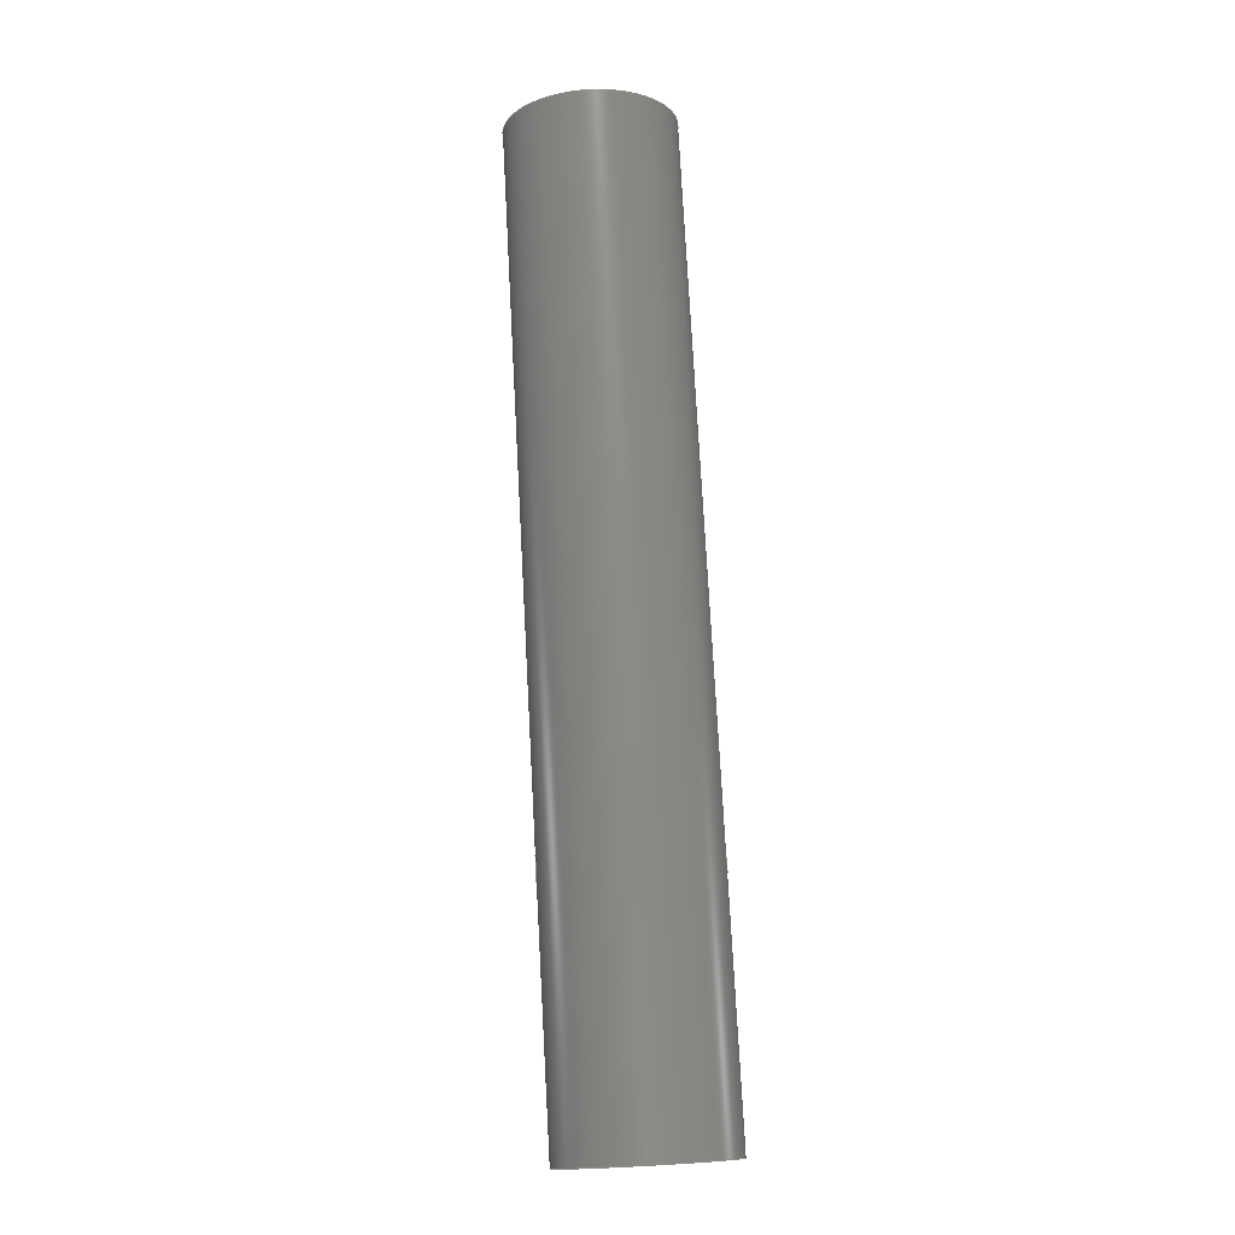
<metadata>
{"format":"step","ext":"stp","renderer":"f3d","projection":"perspective","resolution":1024,"background":"white","views":[{"elev":76.7,"azim":-93.1,"up":"+Z"}]}
</metadata>
<code>
ISO-10303-21;
DATA;
#1=MECHANICAL_DESIGN_GEOMETRIC_PRESENTATION_REPRESENTATION('',(#4),#300);
#2=SHAPE_REPRESENTATION_RELATIONSHIP('SRR','None',#310,#3);
#3=ADVANCED_BREP_SHAPE_REPRESENTATION('',(#5),#299);
#4=STYLED_ITEM('',(#319),#5);
#5=MANIFOLD_SOLID_BREP('Solid1',#90);
#6=PLANE('',#118);
#7=PLANE('',#119);
#8=FACE_BOUND('',#29,.T.);
#9=FACE_BOUND('',#30,.T.);
#10=FACE_BOUND('',#31,.T.);
#11=FACE_BOUND('',#33,.T.);
#12=FACE_BOUND('',#35,.T.);
#13=FACE_BOUND('',#37,.T.);
#14=FACE_BOUND('',#38,.T.);
#15=FACE_BOUND('',#39,.T.);
#16=FACE_BOUND('',#41,.T.);
#17=FACE_BOUND('',#43,.T.);
#18=B_SPLINE_CURVE_WITH_KNOTS('',3,(#147,#148,#149,#150,#151,#152,#153,
#154,#155,#156,#157,#158,#159,#160,#161,#162,#163,#164,#165,#166,#167,#168,
#169,#170,#171,#172,#173,#174,#175,#176,#177,#178,#179,#180),
 .UNSPECIFIED.,.T.,.F.,(4,2,2,2,2,2,2,2,2,2,2,2,2,2,2,2,4),(0,0.09271,
0.1854,0.2781,0.3709,0.4636,
0.5563,0.649,0.7417,0.8344,
0.9271,1.02,1.113,1.205,1.298,
1.391,1.483),.UNSPECIFIED.);
#19=B_SPLINE_CURVE_WITH_KNOTS('',3,(#184,#185,#186,#187,#188,#189,#190,
#191,#192,#193,#194,#195,#196,#197,#198,#199,#200,#201,#202,#203,#204,#205,
#206,#207,#208,#209,#210,#211,#212,#213,#214,#215,#216,#217),
 .UNSPECIFIED.,.T.,.F.,(4,2,2,2,2,2,2,2,2,2,2,2,2,2,2,2,4),(-1.483,
-1.391,-1.298,-1.205,-1.113,
-1.02,-0.9271,-0.8344,-0.7417,
-0.649,-0.5563,-0.4636,-0.3709,
-0.2781,-0.1854,-0.09271,0),
 .UNSPECIFIED.);
#20=B_SPLINE_CURVE_WITH_KNOTS('',3,(#220,#221,#222,#223,#224,#225,#226,
#227,#228,#229,#230,#231,#232,#233,#234,#235,#236,#237,#238,#239,#240,#241,
#242,#243,#244,#245,#246,#247,#248,#249,#250,#251,#252,#253),
 .UNSPECIFIED.,.T.,.F.,(4,2,2,2,2,2,2,2,2,2,2,2,2,2,2,2,4),(-1.485,
-1.392,-1.299,-1.206,-1.114,
-1.021,-0.928,-0.8352,-0.7424,
-0.6496,-0.5568,-0.464,-0.3712,
-0.2784,-0.1856,-0.0928,0),
 .UNSPECIFIED.);
#21=B_SPLINE_CURVE_WITH_KNOTS('',3,(#256,#257,#258,#259,#260,#261,#262,
#263,#264,#265,#266,#267,#268,#269,#270,#271,#272,#273,#274,#275,#276,#277,
#278,#279,#280,#281,#282,#283,#284,#285,#286,#287,#288,#289),
 .UNSPECIFIED.,.T.,.F.,(4,2,2,2,2,2,2,2,2,2,2,2,2,2,2,2,4),(-1.485,
-1.392,-1.299,-1.206,-1.114,
-1.021,-0.928,-0.8352,-0.7424,
-0.6496,-0.5568,-0.464,-0.3712,
-0.2784,-0.1856,-0.0928,0),
 .UNSPECIFIED.);
#22=FACE_OUTER_BOUND('',#28,.T.);
#23=FACE_OUTER_BOUND('',#32,.T.);
#24=FACE_OUTER_BOUND('',#34,.T.);
#25=FACE_OUTER_BOUND('',#36,.T.);
#26=FACE_OUTER_BOUND('',#40,.T.);
#27=FACE_OUTER_BOUND('',#42,.T.);
#28=EDGE_LOOP('',(#64));
#29=EDGE_LOOP('',(#65));
#30=EDGE_LOOP('',(#66));
#31=EDGE_LOOP('',(#67));
#32=EDGE_LOOP('',(#68));
#33=EDGE_LOOP('',(#69));
#34=EDGE_LOOP('',(#70));
#35=EDGE_LOOP('',(#71));
#36=EDGE_LOOP('',(#72));
#37=EDGE_LOOP('',(#73));
#38=EDGE_LOOP('',(#74));
#39=EDGE_LOOP('',(#75));
#40=EDGE_LOOP('',(#76));
#41=EDGE_LOOP('',(#77));
#42=EDGE_LOOP('',(#78));
#43=EDGE_LOOP('',(#79));
#44=CIRCLE('',#111,0.6575);
#45=CIRCLE('',#112,0.6575);
#46=CIRCLE('',#116,0.5245);
#47=CIRCLE('',#117,0.5245);
#48=VERTEX_POINT('',#144);
#49=VERTEX_POINT('',#146);
#50=VERTEX_POINT('',#181);
#51=VERTEX_POINT('',#183);
#52=VERTEX_POINT('',#219);
#53=VERTEX_POINT('',#255);
#54=VERTEX_POINT('',#291);
#55=VERTEX_POINT('',#293);
#56=EDGE_CURVE('',#48,#48,#44,.T.);
#57=EDGE_CURVE('',#49,#49,#18,.T.);
#58=EDGE_CURVE('',#50,#50,#45,.T.);
#59=EDGE_CURVE('',#51,#51,#19,.T.);
#60=EDGE_CURVE('',#52,#52,#20,.T.);
#61=EDGE_CURVE('',#53,#53,#21,.T.);
#62=EDGE_CURVE('',#54,#54,#46,.T.);
#63=EDGE_CURVE('',#55,#55,#47,.T.);
#64=ORIENTED_EDGE('',*,*,#56,.T.);
#65=ORIENTED_EDGE('',*,*,#57,.T.);
#66=ORIENTED_EDGE('',*,*,#58,.T.);
#67=ORIENTED_EDGE('',*,*,#59,.T.);
#68=ORIENTED_EDGE('',*,*,#60,.F.);
#69=ORIENTED_EDGE('',*,*,#57,.F.);
#70=ORIENTED_EDGE('',*,*,#59,.F.);
#71=ORIENTED_EDGE('',*,*,#61,.F.);
#72=ORIENTED_EDGE('',*,*,#62,.T.);
#73=ORIENTED_EDGE('',*,*,#61,.T.);
#74=ORIENTED_EDGE('',*,*,#63,.F.);
#75=ORIENTED_EDGE('',*,*,#60,.T.);
#76=ORIENTED_EDGE('',*,*,#56,.F.);
#77=ORIENTED_EDGE('',*,*,#62,.F.);
#78=ORIENTED_EDGE('',*,*,#58,.F.);
#79=ORIENTED_EDGE('',*,*,#63,.T.);
#80=CYLINDRICAL_SURFACE('',#110,0.6575);
#81=CYLINDRICAL_SURFACE('',#113,0.09675);
#82=CYLINDRICAL_SURFACE('',#114,0.09675);
#83=CYLINDRICAL_SURFACE('',#115,0.5245);
#84=ADVANCED_FACE('',(#22,#8,#9,#10),#80,.T.);
#85=ADVANCED_FACE('',(#23,#11),#81,.F.);
#86=ADVANCED_FACE('',(#24,#12),#82,.F.);
#87=ADVANCED_FACE('',(#25,#13,#14,#15),#83,.F.);
#88=ADVANCED_FACE('',(#26,#16),#6,.F.);
#89=ADVANCED_FACE('',(#27,#17),#7,.T.);
#90=CLOSED_SHELL('',(#84,#85,#86,#87,#88,#89));
#91=DERIVED_UNIT_ELEMENT(#93,0);
#92=DERIVED_UNIT_ELEMENT(#304,0);
#93=(
MASS_UNIT()
NAMED_UNIT(*)
SI_UNIT($,.GRAM.)
);
#94=DERIVED_UNIT((#91,#92));
#95=MEASURE_REPRESENTATION_ITEM('density measure',
POSITIVE_RATIO_MEASURE(7.85),#94);
#96=PROPERTY_DEFINITION_REPRESENTATION(#101,#98);
#97=PROPERTY_DEFINITION_REPRESENTATION(#102,#99);
#98=REPRESENTATION('material name',(#100),#299);
#99=REPRESENTATION('density',(#95),#299);
#100=DESCRIPTIVE_REPRESENTATION_ITEM('Steel','Steel');
#101=PROPERTY_DEFINITION('material property','material name',#312);
#102=PROPERTY_DEFINITION('material property','density of part',#312);
#103=DATE_TIME_ROLE('creation_date');
#104=APPLIED_DATE_AND_TIME_ASSIGNMENT(#105,#103,(#312));
#105=DATE_AND_TIME(#106,#107);
#106=CALENDAR_DATE(2017,17,12);
#107=LOCAL_TIME(23,39,18,#108);
#108=COORDINATED_UNIVERSAL_TIME_OFFSET(0,0,.BEHIND.);
#109=AXIS2_PLACEMENT_3D('placement',#142,#120,#121);
#110=AXIS2_PLACEMENT_3D('',#143,#122,#123);
#111=AXIS2_PLACEMENT_3D('',#145,#124,#125);
#112=AXIS2_PLACEMENT_3D('',#182,#126,#127);
#113=AXIS2_PLACEMENT_3D('',#218,#128,#129);
#114=AXIS2_PLACEMENT_3D('',#254,#130,#131);
#115=AXIS2_PLACEMENT_3D('',#290,#132,#133);
#116=AXIS2_PLACEMENT_3D('',#292,#134,#135);
#117=AXIS2_PLACEMENT_3D('',#294,#136,#137);
#118=AXIS2_PLACEMENT_3D('',#295,#138,#139);
#119=AXIS2_PLACEMENT_3D('',#296,#140,#141);
#120=DIRECTION('axis',(0,0,1));
#121=DIRECTION('refdir',(1,0,0));
#122=DIRECTION('center_axis',(1,0,0));
#123=DIRECTION('ref_axis',(0,0,-1));
#124=DIRECTION('center_axis',(1,0,0));
#125=DIRECTION('ref_axis',(0,0,-1));
#126=DIRECTION('center_axis',(-1,0,0));
#127=DIRECTION('ref_axis',(0,0,-1));
#128=DIRECTION('center_axis',(0,-1,0));
#129=DIRECTION('ref_axis',(0,0,-1));
#130=DIRECTION('center_axis',(0,-1,0));
#131=DIRECTION('ref_axis',(0,0,-1));
#132=DIRECTION('center_axis',(1,0,0));
#133=DIRECTION('ref_axis',(0,0,-1));
#134=DIRECTION('center_axis',(-1,0,0));
#135=DIRECTION('ref_axis',(0,0,-1));
#136=DIRECTION('center_axis',(-1,0,0));
#137=DIRECTION('ref_axis',(0,0,-1));
#138=DIRECTION('center_axis',(1,0,0));
#139=DIRECTION('ref_axis',(0,0,-1));
#140=DIRECTION('center_axis',(1,0,0));
#141=DIRECTION('ref_axis',(0,0,-1));
#142=CARTESIAN_POINT('',(0,0,0));
#143=CARTESIAN_POINT('Origin',(7.5,0,4.026e-17));
#144=CARTESIAN_POINT('',(0,0,-0.6575));
#145=CARTESIAN_POINT('Origin',(0,0,4.026e-17));
#146=CARTESIAN_POINT('',(2,-0.6503,-0.09675));
#147=CARTESIAN_POINT('Ctrl Pts',(2,-0.6503,-0.09675));
#148=CARTESIAN_POINT('Ctrl Pts',(1.988,-0.6503,-0.09675));
#149=CARTESIAN_POINT('Ctrl Pts',(1.975,-0.6507,-0.09431));
#150=CARTESIAN_POINT('Ctrl Pts',(1.951,-0.6521,-0.08444));
#151=CARTESIAN_POINT('Ctrl Pts',(1.94,-0.653,-0.07699));
#152=CARTESIAN_POINT('Ctrl Pts',(1.923,-0.6548,-0.05983));
#153=CARTESIAN_POINT('Ctrl Pts',(1.916,-0.6558,-0.04897));
#154=CARTESIAN_POINT('Ctrl Pts',(1.906,-0.6571,-0.02513));
#155=CARTESIAN_POINT('Ctrl Pts',(1.903,-0.6575,-0.01217));
#156=CARTESIAN_POINT('Ctrl Pts',(1.903,-0.6575,0.01217));
#157=CARTESIAN_POINT('Ctrl Pts',(1.906,-0.6571,0.02513));
#158=CARTESIAN_POINT('Ctrl Pts',(1.916,-0.6558,0.04897));
#159=CARTESIAN_POINT('Ctrl Pts',(1.923,-0.6548,0.05983));
#160=CARTESIAN_POINT('Ctrl Pts',(1.94,-0.653,0.07699));
#161=CARTESIAN_POINT('Ctrl Pts',(1.951,-0.6521,0.08444));
#162=CARTESIAN_POINT('Ctrl Pts',(1.975,-0.6507,0.09431));
#163=CARTESIAN_POINT('Ctrl Pts',(1.988,-0.6503,0.09675));
#164=CARTESIAN_POINT('Ctrl Pts',(2.012,-0.6503,0.09675));
#165=CARTESIAN_POINT('Ctrl Pts',(2.025,-0.6507,0.09431));
#166=CARTESIAN_POINT('Ctrl Pts',(2.049,-0.6521,0.08444));
#167=CARTESIAN_POINT('Ctrl Pts',(2.06,-0.653,0.07699));
#168=CARTESIAN_POINT('Ctrl Pts',(2.077,-0.6548,0.05983));
#169=CARTESIAN_POINT('Ctrl Pts',(2.084,-0.6558,0.04897));
#170=CARTESIAN_POINT('Ctrl Pts',(2.094,-0.6571,0.02513));
#171=CARTESIAN_POINT('Ctrl Pts',(2.097,-0.6575,0.01217));
#172=CARTESIAN_POINT('Ctrl Pts',(2.097,-0.6575,-0.01217));
#173=CARTESIAN_POINT('Ctrl Pts',(2.094,-0.6571,-0.02513));
#174=CARTESIAN_POINT('Ctrl Pts',(2.084,-0.6558,-0.04897));
#175=CARTESIAN_POINT('Ctrl Pts',(2.077,-0.6548,-0.05983));
#176=CARTESIAN_POINT('Ctrl Pts',(2.06,-0.653,-0.07699));
#177=CARTESIAN_POINT('Ctrl Pts',(2.049,-0.6521,-0.08444));
#178=CARTESIAN_POINT('Ctrl Pts',(2.025,-0.6507,-0.09431));
#179=CARTESIAN_POINT('Ctrl Pts',(2.012,-0.6503,-0.09675));
#180=CARTESIAN_POINT('Ctrl Pts',(2,-0.6503,-0.09675));
#181=CARTESIAN_POINT('',(7.5,0,-0.6575));
#182=CARTESIAN_POINT('Origin',(7.5,0,4.026e-17));
#183=CARTESIAN_POINT('',(2,0.6503,-0.09675));
#184=CARTESIAN_POINT('Ctrl Pts',(2,0.6503,-0.09675));
#185=CARTESIAN_POINT('Ctrl Pts',(2.012,0.6503,-0.09675));
#186=CARTESIAN_POINT('Ctrl Pts',(2.025,0.6507,-0.09431));
#187=CARTESIAN_POINT('Ctrl Pts',(2.049,0.6521,-0.08444));
#188=CARTESIAN_POINT('Ctrl Pts',(2.06,0.653,-0.07699));
#189=CARTESIAN_POINT('Ctrl Pts',(2.077,0.6548,-0.05983));
#190=CARTESIAN_POINT('Ctrl Pts',(2.084,0.6558,-0.04897));
#191=CARTESIAN_POINT('Ctrl Pts',(2.094,0.6571,-0.02513));
#192=CARTESIAN_POINT('Ctrl Pts',(2.097,0.6575,-0.01217));
#193=CARTESIAN_POINT('Ctrl Pts',(2.097,0.6575,0.01217));
#194=CARTESIAN_POINT('Ctrl Pts',(2.094,0.6571,0.02513));
#195=CARTESIAN_POINT('Ctrl Pts',(2.084,0.6558,0.04897));
#196=CARTESIAN_POINT('Ctrl Pts',(2.077,0.6548,0.05983));
#197=CARTESIAN_POINT('Ctrl Pts',(2.06,0.653,0.07699));
#198=CARTESIAN_POINT('Ctrl Pts',(2.049,0.6521,0.08444));
#199=CARTESIAN_POINT('Ctrl Pts',(2.025,0.6507,0.09431));
#200=CARTESIAN_POINT('Ctrl Pts',(2.012,0.6503,0.09675));
#201=CARTESIAN_POINT('Ctrl Pts',(1.988,0.6503,0.09675));
#202=CARTESIAN_POINT('Ctrl Pts',(1.975,0.6507,0.09431));
#203=CARTESIAN_POINT('Ctrl Pts',(1.951,0.6521,0.08444));
#204=CARTESIAN_POINT('Ctrl Pts',(1.94,0.653,0.07699));
#205=CARTESIAN_POINT('Ctrl Pts',(1.923,0.6548,0.05983));
#206=CARTESIAN_POINT('Ctrl Pts',(1.916,0.6558,0.04897));
#207=CARTESIAN_POINT('Ctrl Pts',(1.906,0.6571,0.02513));
#208=CARTESIAN_POINT('Ctrl Pts',(1.903,0.6575,0.01217));
#209=CARTESIAN_POINT('Ctrl Pts',(1.903,0.6575,-0.01217));
#210=CARTESIAN_POINT('Ctrl Pts',(1.906,0.6571,-0.02513));
#211=CARTESIAN_POINT('Ctrl Pts',(1.916,0.6558,-0.04897));
#212=CARTESIAN_POINT('Ctrl Pts',(1.923,0.6548,-0.05983));
#213=CARTESIAN_POINT('Ctrl Pts',(1.94,0.653,-0.07699));
#214=CARTESIAN_POINT('Ctrl Pts',(1.951,0.6521,-0.08444));
#215=CARTESIAN_POINT('Ctrl Pts',(1.975,0.6507,-0.09431));
#216=CARTESIAN_POINT('Ctrl Pts',(1.988,0.6503,-0.09675));
#217=CARTESIAN_POINT('Ctrl Pts',(2,0.6503,-0.09675));
#218=CARTESIAN_POINT('Origin',(2,-7.728,-3.519e-16));
#219=CARTESIAN_POINT('',(2,-0.5155,0.09675));
#220=CARTESIAN_POINT('Ctrl Pts',(2,-0.5155,-0.09675));
#221=CARTESIAN_POINT('Ctrl Pts',(2.012,-0.5155,-0.09675));
#222=CARTESIAN_POINT('Ctrl Pts',(2.025,-0.516,-0.09431));
#223=CARTESIAN_POINT('Ctrl Pts',(2.049,-0.5177,-0.08443));
#224=CARTESIAN_POINT('Ctrl Pts',(2.06,-0.5189,-0.07699));
#225=CARTESIAN_POINT('Ctrl Pts',(2.077,-0.5211,-0.05984));
#226=CARTESIAN_POINT('Ctrl Pts',(2.084,-0.5223,-0.04898));
#227=CARTESIAN_POINT('Ctrl Pts',(2.094,-0.524,-0.02515));
#228=CARTESIAN_POINT('Ctrl Pts',(2.097,-0.5245,-0.01218));
#229=CARTESIAN_POINT('Ctrl Pts',(2.097,-0.5245,0.01218));
#230=CARTESIAN_POINT('Ctrl Pts',(2.094,-0.524,0.02515));
#231=CARTESIAN_POINT('Ctrl Pts',(2.084,-0.5223,0.04898));
#232=CARTESIAN_POINT('Ctrl Pts',(2.077,-0.5211,0.05984));
#233=CARTESIAN_POINT('Ctrl Pts',(2.06,-0.5189,0.07699));
#234=CARTESIAN_POINT('Ctrl Pts',(2.049,-0.5177,0.08443));
#235=CARTESIAN_POINT('Ctrl Pts',(2.025,-0.516,0.09431));
#236=CARTESIAN_POINT('Ctrl Pts',(2.012,-0.5155,0.09675));
#237=CARTESIAN_POINT('Ctrl Pts',(1.988,-0.5155,0.09675));
#238=CARTESIAN_POINT('Ctrl Pts',(1.975,-0.516,0.09431));
#239=CARTESIAN_POINT('Ctrl Pts',(1.951,-0.5177,0.08443));
#240=CARTESIAN_POINT('Ctrl Pts',(1.94,-0.5189,0.07699));
#241=CARTESIAN_POINT('Ctrl Pts',(1.923,-0.5211,0.05984));
#242=CARTESIAN_POINT('Ctrl Pts',(1.916,-0.5223,0.04898));
#243=CARTESIAN_POINT('Ctrl Pts',(1.906,-0.524,0.02515));
#244=CARTESIAN_POINT('Ctrl Pts',(1.903,-0.5245,0.01218));
#245=CARTESIAN_POINT('Ctrl Pts',(1.903,-0.5245,-0.01218));
#246=CARTESIAN_POINT('Ctrl Pts',(1.906,-0.524,-0.02515));
#247=CARTESIAN_POINT('Ctrl Pts',(1.916,-0.5223,-0.04898));
#248=CARTESIAN_POINT('Ctrl Pts',(1.923,-0.5211,-0.05984));
#249=CARTESIAN_POINT('Ctrl Pts',(1.94,-0.5189,-0.07699));
#250=CARTESIAN_POINT('Ctrl Pts',(1.951,-0.5177,-0.08443));
#251=CARTESIAN_POINT('Ctrl Pts',(1.975,-0.516,-0.09431));
#252=CARTESIAN_POINT('Ctrl Pts',(1.988,-0.5155,-0.09675));
#253=CARTESIAN_POINT('Ctrl Pts',(2,-0.5155,-0.09675));
#254=CARTESIAN_POINT('Origin',(2,-7.728,-3.519e-16));
#255=CARTESIAN_POINT('',(2,0.5155,0.09675));
#256=CARTESIAN_POINT('Ctrl Pts',(2,0.5155,-0.09675));
#257=CARTESIAN_POINT('Ctrl Pts',(1.988,0.5155,-0.09675));
#258=CARTESIAN_POINT('Ctrl Pts',(1.975,0.516,-0.09431));
#259=CARTESIAN_POINT('Ctrl Pts',(1.951,0.5177,-0.08443));
#260=CARTESIAN_POINT('Ctrl Pts',(1.94,0.5189,-0.07699));
#261=CARTESIAN_POINT('Ctrl Pts',(1.923,0.5211,-0.05984));
#262=CARTESIAN_POINT('Ctrl Pts',(1.916,0.5223,-0.04898));
#263=CARTESIAN_POINT('Ctrl Pts',(1.906,0.524,-0.02515));
#264=CARTESIAN_POINT('Ctrl Pts',(1.903,0.5245,-0.01218));
#265=CARTESIAN_POINT('Ctrl Pts',(1.903,0.5245,0.01218));
#266=CARTESIAN_POINT('Ctrl Pts',(1.906,0.524,0.02515));
#267=CARTESIAN_POINT('Ctrl Pts',(1.916,0.5223,0.04898));
#268=CARTESIAN_POINT('Ctrl Pts',(1.923,0.5211,0.05984));
#269=CARTESIAN_POINT('Ctrl Pts',(1.94,0.5189,0.07699));
#270=CARTESIAN_POINT('Ctrl Pts',(1.951,0.5177,0.08443));
#271=CARTESIAN_POINT('Ctrl Pts',(1.975,0.516,0.09431));
#272=CARTESIAN_POINT('Ctrl Pts',(1.988,0.5155,0.09675));
#273=CARTESIAN_POINT('Ctrl Pts',(2.012,0.5155,0.09675));
#274=CARTESIAN_POINT('Ctrl Pts',(2.025,0.516,0.09431));
#275=CARTESIAN_POINT('Ctrl Pts',(2.049,0.5177,0.08443));
#276=CARTESIAN_POINT('Ctrl Pts',(2.06,0.5189,0.07699));
#277=CARTESIAN_POINT('Ctrl Pts',(2.077,0.5211,0.05984));
#278=CARTESIAN_POINT('Ctrl Pts',(2.084,0.5223,0.04898));
#279=CARTESIAN_POINT('Ctrl Pts',(2.094,0.524,0.02515));
#280=CARTESIAN_POINT('Ctrl Pts',(2.097,0.5245,0.01218));
#281=CARTESIAN_POINT('Ctrl Pts',(2.097,0.5245,-0.01218));
#282=CARTESIAN_POINT('Ctrl Pts',(2.094,0.524,-0.02515));
#283=CARTESIAN_POINT('Ctrl Pts',(2.084,0.5223,-0.04898));
#284=CARTESIAN_POINT('Ctrl Pts',(2.077,0.5211,-0.05984));
#285=CARTESIAN_POINT('Ctrl Pts',(2.06,0.5189,-0.07699));
#286=CARTESIAN_POINT('Ctrl Pts',(2.049,0.5177,-0.08443));
#287=CARTESIAN_POINT('Ctrl Pts',(2.025,0.516,-0.09431));
#288=CARTESIAN_POINT('Ctrl Pts',(2.012,0.5155,-0.09675));
#289=CARTESIAN_POINT('Ctrl Pts',(2,0.5155,-0.09675));
#290=CARTESIAN_POINT('Origin',(7.5,0,3.212e-17));
#291=CARTESIAN_POINT('',(0,0,-0.5245));
#292=CARTESIAN_POINT('Origin',(0,0,3.212e-17));
#293=CARTESIAN_POINT('',(7.5,0,-0.5245));
#294=CARTESIAN_POINT('Origin',(7.5,0,3.212e-17));
#295=CARTESIAN_POINT('Origin',(0,0,0));
#296=CARTESIAN_POINT('Origin',(7.5,0,0));
#297=UNCERTAINTY_MEASURE_WITH_UNIT(LENGTH_MEASURE(0.0003937),
#302,'DISTANCE_ACCURACY_VALUE',
'Maximum model space distance between geometric entities at asserted c
onnectivities');
#298=UNCERTAINTY_MEASURE_WITH_UNIT(LENGTH_MEASURE(0.0003937),
#302,'DISTANCE_ACCURACY_VALUE',
'Maximum model space distance between geometric entities at asserted c
onnectivities');
#299=(
GEOMETRIC_REPRESENTATION_CONTEXT(3)
GLOBAL_UNCERTAINTY_ASSIGNED_CONTEXT((#297))
GLOBAL_UNIT_ASSIGNED_CONTEXT((#302,#307,#306))
REPRESENTATION_CONTEXT('','3D')
);
#300=(
GEOMETRIC_REPRESENTATION_CONTEXT(3)
GLOBAL_UNCERTAINTY_ASSIGNED_CONTEXT((#298))
GLOBAL_UNIT_ASSIGNED_CONTEXT((#302,#307,#306))
REPRESENTATION_CONTEXT('','3D')
);
#301=DIMENSIONAL_EXPONENTS(1,0,0,0,0,0,0);
#302=(
CONVERSION_BASED_UNIT('inch',#305)
LENGTH_UNIT()
NAMED_UNIT(#301)
);
#303=(
LENGTH_UNIT()
NAMED_UNIT(*)
SI_UNIT(.MILLI.,.METRE.)
);
#304=(
LENGTH_UNIT()
NAMED_UNIT(*)
SI_UNIT(.CENTI.,.METRE.)
);
#305=LENGTH_MEASURE_WITH_UNIT(LENGTH_MEASURE(25.4),#303);
#306=(
NAMED_UNIT(*)
SI_UNIT($,.STERADIAN.)
SOLID_ANGLE_UNIT()
);
#307=(
NAMED_UNIT(*)
PLANE_ANGLE_UNIT()
SI_UNIT($,.RADIAN.)
);
#308=SHAPE_DEFINITION_REPRESENTATION(#309,#310);
#309=PRODUCT_DEFINITION_SHAPE('',$,#312);
#310=SHAPE_REPRESENTATION('',(#109),#299);
#311=PRODUCT_DEFINITION_CONTEXT('part definition',#316,'design');
#312=PRODUCT_DEFINITION('GE-18086','GE-18086',#313,#311);
#313=PRODUCT_DEFINITION_FORMATION('ANY',$,#318);
#314=PRODUCT_RELATED_PRODUCT_CATEGORY('GE-18086','GE-18086',(#318));
#315=APPLICATION_PROTOCOL_DEFINITION('international standard',
'automotive_design',2009,#316);
#316=APPLICATION_CONTEXT(
'Core Data for Automotive Mechanical Design Process');
#317=PRODUCT_CONTEXT('part definition',#316,'mechanical');
#318=PRODUCT('GE-18086','GE-18086',$,(#317));
#319=PRESENTATION_STYLE_ASSIGNMENT((#320));
#320=SURFACE_STYLE_USAGE(.BOTH.,#321);
#321=SURFACE_SIDE_STYLE('',(#322));
#322=SURFACE_STYLE_FILL_AREA(#323);
#323=FILL_AREA_STYLE('',(#324));
#324=FILL_AREA_STYLE_COLOUR('',#325);
#325=COLOUR_RGB('',0.9569,0.9569,0.9569);
ENDSEC;
END-ISO-10303-21;

</code>
